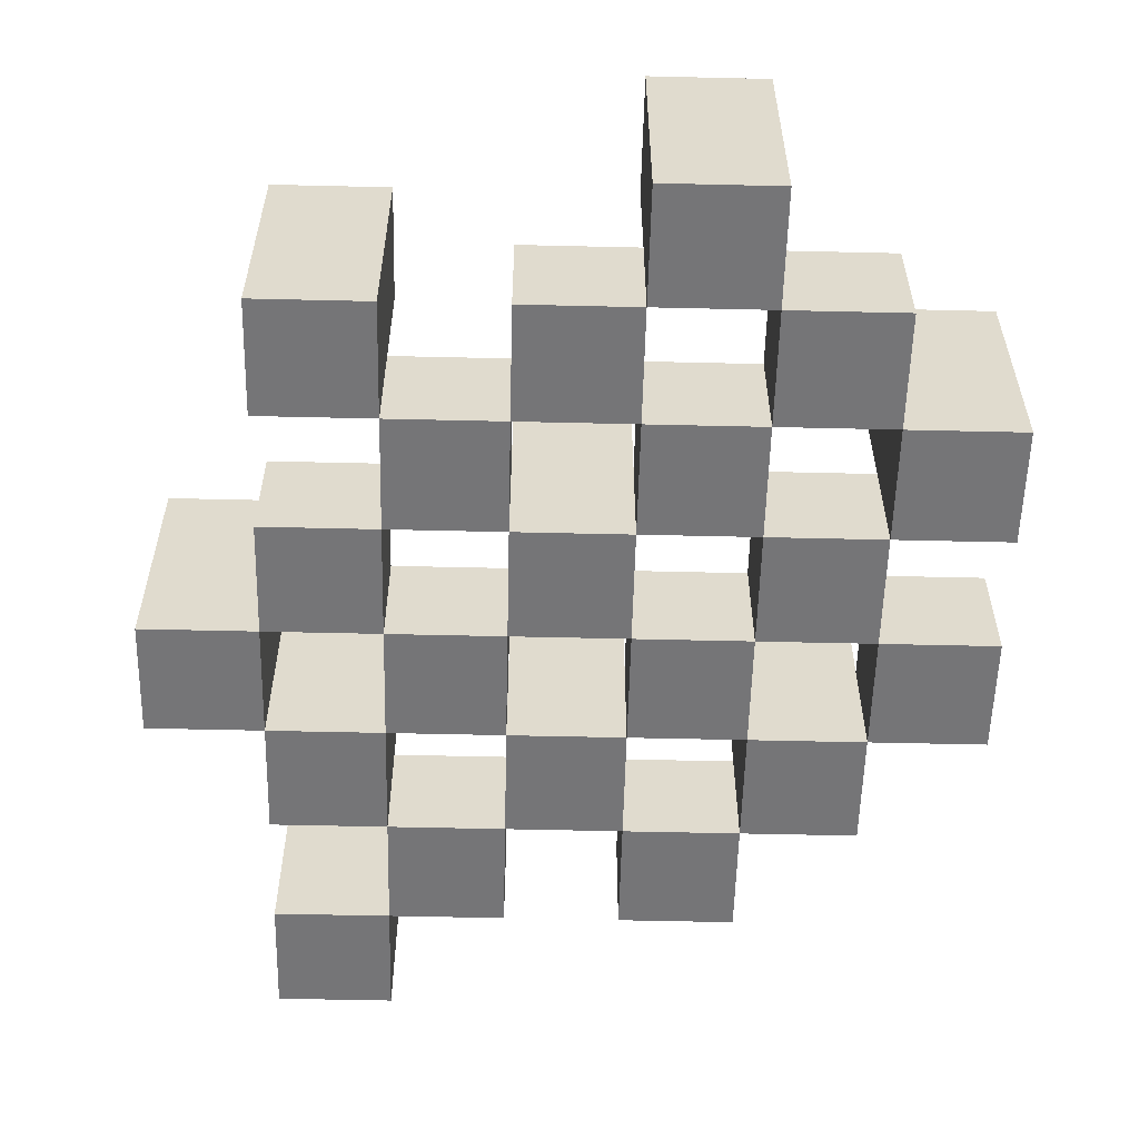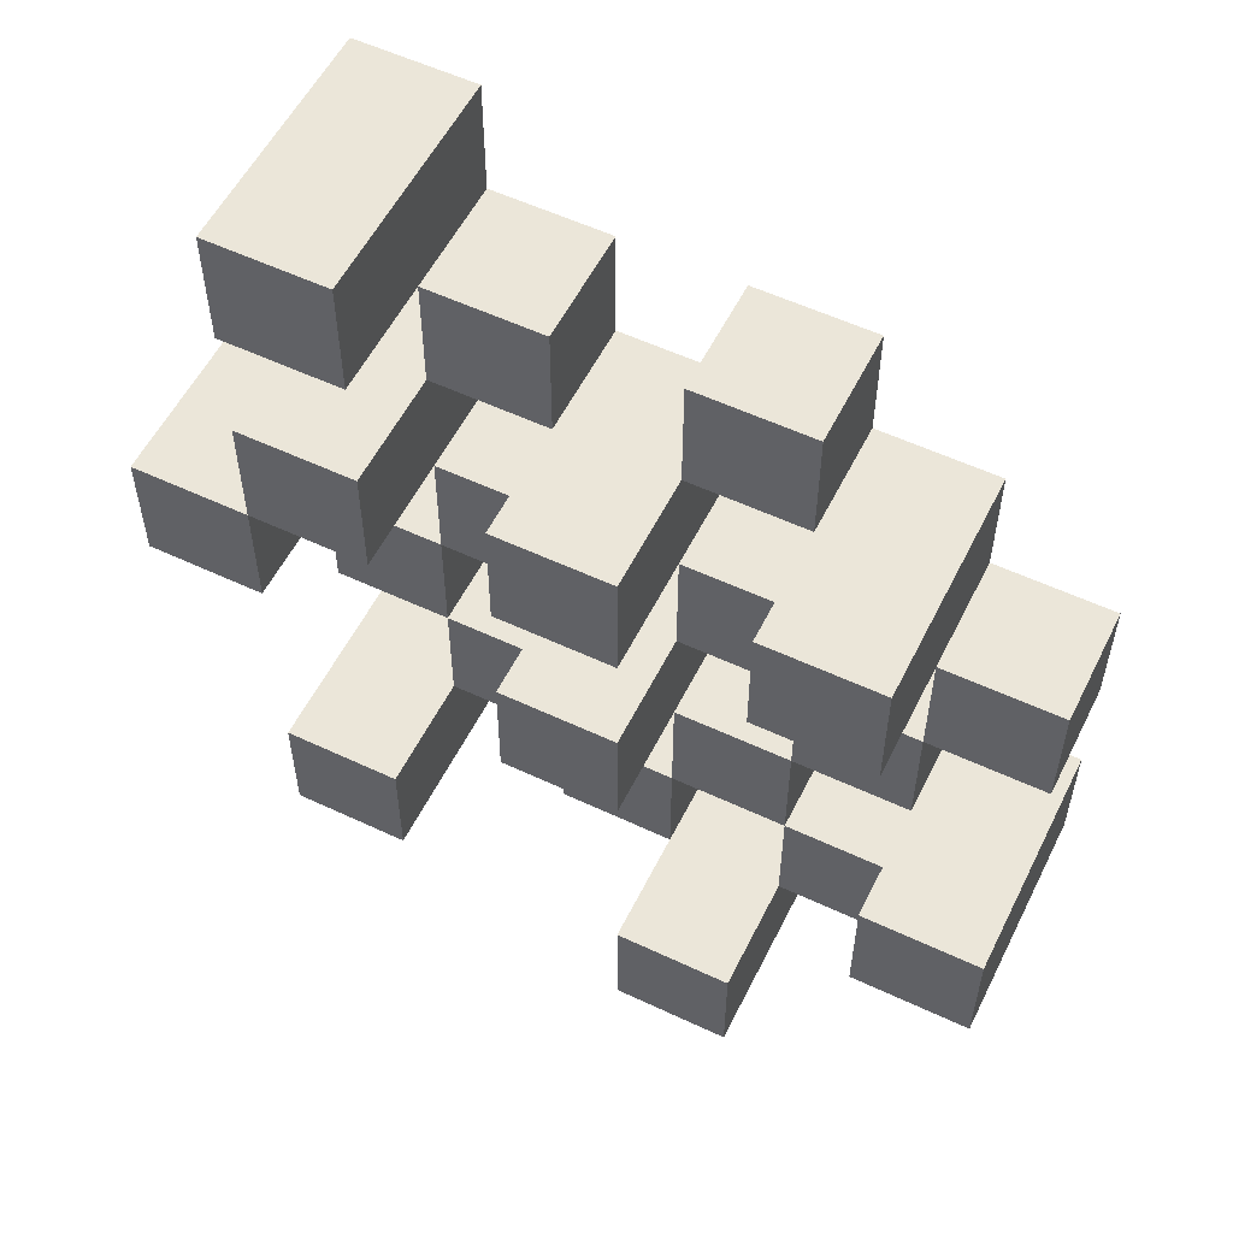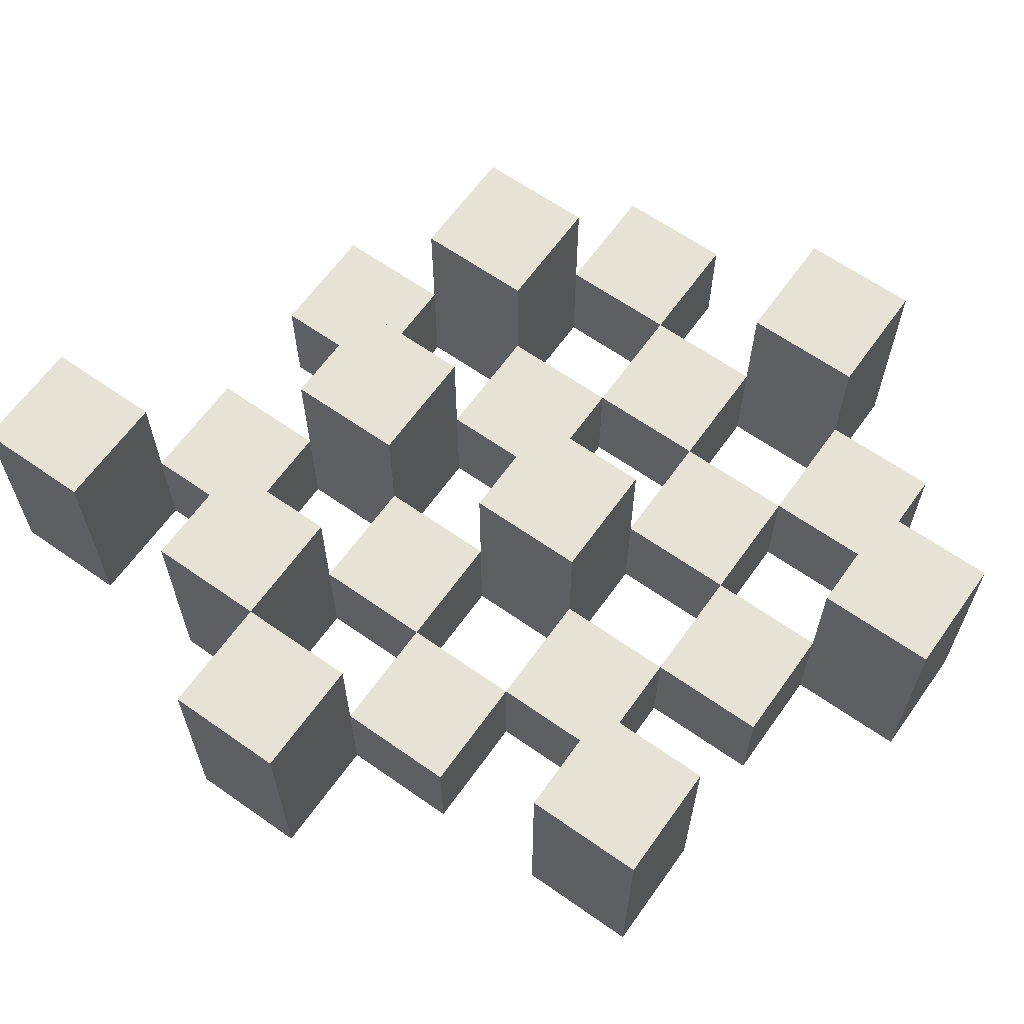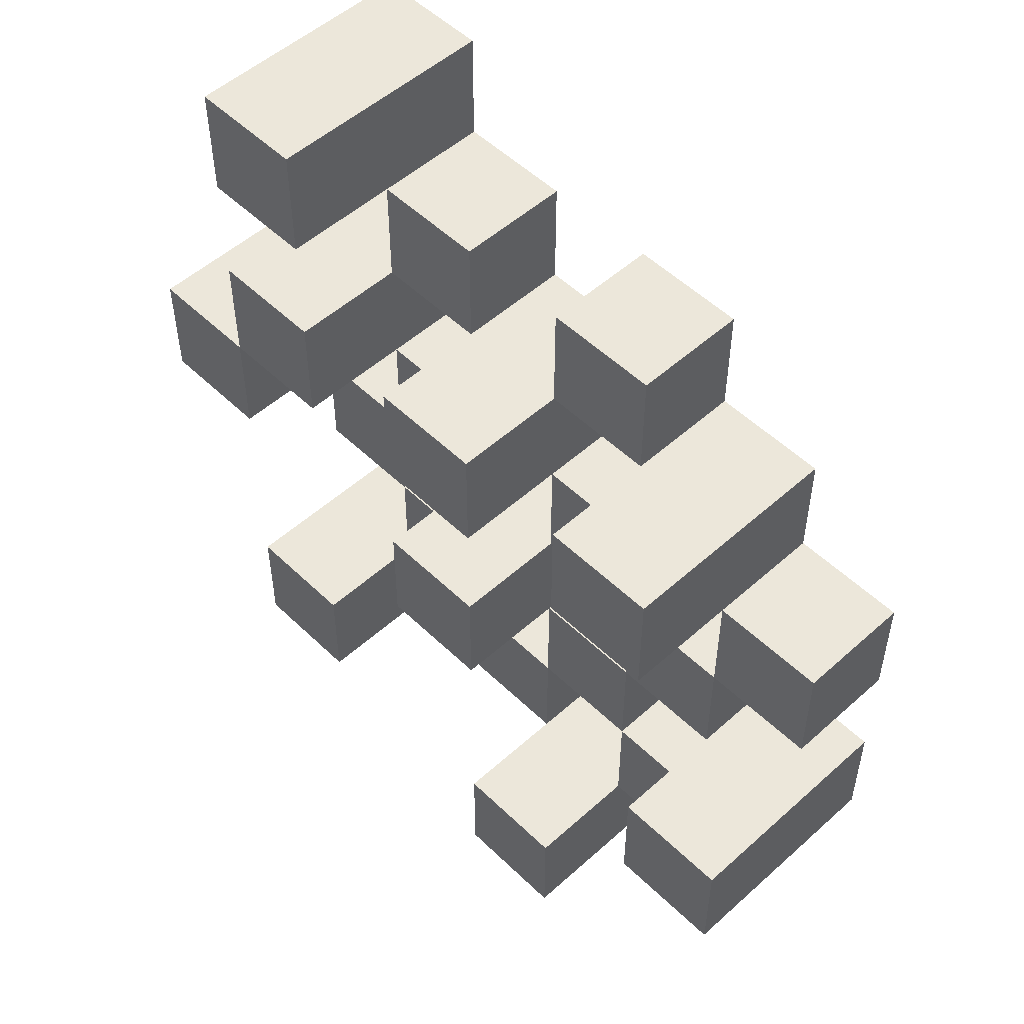
<metadata>
{"format":"obj","ext":"obj","renderer":"f3d","projection":"perspective","resolution":1024,"background":"white","views":[{"elev":-56.6,"azim":178.6,"up":"+Y"},{"elev":55.8,"azim":-153.7,"up":"+Z"},{"elev":63.6,"azim":125.4,"up":"+Y"},{"elev":52.3,"azim":-134.0,"up":"+Z"}]}
</metadata>
<code>
o
v 20.7 0.9 21.4
v 20.8 0.9 21.4
v 20.7 1.1 21.4
v 20.8 1.1 21.4
v 20.6 0.9 21.5
v 20.7 0.9 21.5
v 20.8 0.9 21.5
v 20.9 0.9 21.5
v 21 0.9 21.5
v 21.1 0.9 21.5
v 20.6 1 21.5
v 20.7 1 21.5
v 20.8 1 21.5
v 20.9 1 21.5
v 21 1.1 21.5
v 21.1 1.1 21.5
v 20.5 0.9 21.6
v 20.6 0.9 21.6
v 20.7 0.9 21.6
v 20.8 0.9 21.6
v 20.9 0.9 21.6
v 21 0.9 21.6
v 20.6 1 21.6
v 20.7 1 21.6
v 20.8 1 21.6
v 20.9 1 21.6
v 21 1 21.6
v 20.5 1.1 21.6
v 20.6 1.1 21.6
v 20.6 0.9 21.7
v 20.7 0.9 21.7
v 20.8 0.9 21.7
v 20.9 0.9 21.7
v 21 0.9 21.7
v 21.1 0.9 21.7
v 20.6 1 21.7
v 20.7 1 21.7
v 20.8 1 21.7
v 20.9 1 21.7
v 21 1 21.7
v 21.1 1 21.7
v 20.8 1.1 21.7
v 20.9 1.1 21.7
v 20.5 0.9 21.8
v 20.6 0.9 21.8
v 20.7 0.9 21.8
v 20.8 0.9 21.8
v 20.9 0.9 21.8
v 21 0.9 21.8
v 21.1 0.9 21.8
v 21.2 0.9 21.8
v 20.5 1 21.8
v 20.6 1 21.8
v 20.7 1 21.8
v 20.8 1 21.8
v 20.9 1 21.8
v 21 1 21.8
v 21.1 1 21.8
v 21.1 1.1 21.8
v 21.2 1.1 21.8
v 20.6 0.9 21.9
v 20.7 0.9 21.9
v 20.8 0.9 21.9
v 20.9 0.9 21.9
v 21 0.9 21.9
v 21.1 0.9 21.9
v 20.6 1 21.9
v 20.7 1 21.9
v 20.8 1 21.9
v 20.9 1 21.9
v 21 1 21.9
v 20.6 1.1 21.9
v 20.7 1.1 21.9
v 20.8 1.1 21.9
v 20.9 1.1 21.9
v 21 1.1 21.9
v 21.1 1.1 21.9
v 20.7 0.9 22
v 20.8 0.9 22
v 20.9 0.9 22
v 21 0.9 22
v 20.7 1 22
v 20.8 1 22
v 20.9 1 22
v 21 1 22
v 21 0.9 22.1
v 21.1 0.9 22.1
v 21 1 22.1
v 21 1.1 22.1
v 21.1 1.1 22.1
v 20.7 0.9 21.5
v 20.8 0.9 21.5
v 20.7 1 21.5
v 20.8 1 21.5
v 20.7 1.1 21.5
v 20.8 1.1 21.5
v 20.6 0.9 21.6
v 20.7 0.9 21.6
v 20.8 0.9 21.6
v 20.9 0.9 21.6
v 21 0.9 21.6
v 21.1 0.9 21.6
v 20.6 1 21.6
v 20.7 1 21.6
v 20.8 1 21.6
v 20.9 1 21.6
v 21 1 21.6
v 21 1.1 21.6
v 21.1 1.1 21.6
v 20.5 0.9 21.7
v 20.6 0.9 21.7
v 20.7 0.9 21.7
v 20.8 0.9 21.7
v 20.9 0.9 21.7
v 21 0.9 21.7
v 20.6 1 21.7
v 20.7 1 21.7
v 20.8 1 21.7
v 20.9 1 21.7
v 21 1 21.7
v 20.5 1.1 21.7
v 20.6 1.1 21.7
v 20.6 0.9 21.8
v 20.7 0.9 21.8
v 20.8 0.9 21.8
v 20.9 0.9 21.8
v 21 0.9 21.8
v 21.1 0.9 21.8
v 20.6 1 21.8
v 20.7 1 21.8
v 20.8 1 21.8
v 20.9 1 21.8
v 21 1 21.8
v 21.1 1 21.8
v 20.8 1.1 21.8
v 20.9 1.1 21.8
v 20.5 0.9 21.9
v 20.6 0.9 21.9
v 20.7 0.9 21.9
v 20.8 0.9 21.9
v 20.9 0.9 21.9
v 21 0.9 21.9
v 21.1 0.9 21.9
v 21.2 0.9 21.9
v 20.5 1 21.9
v 20.6 1 21.9
v 20.7 1 21.9
v 20.8 1 21.9
v 20.9 1 21.9
v 21 1 21.9
v 21.1 1.1 21.9
v 21.2 1.1 21.9
v 20.6 0.9 22
v 20.7 0.9 22
v 20.8 0.9 22
v 20.9 0.9 22
v 21 0.9 22
v 21.1 0.9 22
v 20.7 1 22
v 20.8 1 22
v 20.9 1 22
v 21 1 22
v 20.6 1.1 22
v 20.7 1.1 22
v 20.8 1.1 22
v 20.9 1.1 22
v 21 1.1 22
v 21.1 1.1 22
v 20.7 0.9 22.1
v 20.8 0.9 22.1
v 20.9 0.9 22.1
v 21 0.9 22.1
v 20.7 1 22.1
v 20.8 1 22.1
v 20.9 1 22.1
v 21 1 22.1
v 21 0.9 22.2
v 21.1 0.9 22.2
v 21 1.1 22.2
v 21.1 1.1 22.2
v 20.5 0.9 21.6
v 20.5 1.1 21.6
v 20.5 0.9 21.7
v 20.5 1.1 21.7
v 20.5 0.9 21.8
v 20.5 1 21.8
v 20.5 0.9 21.9
v 20.5 1 21.9
v 20.6 0.9 21.5
v 20.6 1 21.5
v 20.6 0.9 21.6
v 20.6 1 21.6
v 20.6 0.9 21.7
v 20.6 1 21.7
v 20.6 0.9 21.8
v 20.6 1 21.8
v 20.6 0.9 21.9
v 20.6 1 21.9
v 20.6 1.1 21.9
v 20.6 0.9 22
v 20.6 1.1 22
v 20.7 0.9 21.4
v 20.7 1.1 21.4
v 20.7 0.9 21.5
v 20.7 1 21.5
v 20.7 1.1 21.5
v 20.7 0.9 21.6
v 20.7 1 21.6
v 20.7 0.9 21.7
v 20.7 1 21.7
v 20.7 0.9 21.8
v 20.7 1 21.8
v 20.7 0.9 21.9
v 20.7 1 21.9
v 20.7 0.9 22
v 20.7 1 22
v 20.7 0.9 22.1
v 20.7 1 22.1
v 20.8 0.9 21.5
v 20.8 1 21.5
v 20.8 0.9 21.6
v 20.8 1 21.6
v 20.8 0.9 21.7
v 20.8 1 21.7
v 20.8 1.1 21.7
v 20.8 0.9 21.8
v 20.8 1 21.8
v 20.8 1.1 21.8
v 20.8 0.9 21.9
v 20.8 1 21.9
v 20.8 1.1 21.9
v 20.8 0.9 22
v 20.8 1 22
v 20.8 1.1 22
v 20.9 0.9 21.6
v 20.9 1 21.6
v 20.9 0.9 21.7
v 20.9 1 21.7
v 20.9 0.9 21.8
v 20.9 1 21.8
v 20.9 0.9 21.9
v 20.9 1 21.9
v 20.9 0.9 22
v 20.9 1 22
v 20.9 0.9 22.1
v 20.9 1 22.1
v 21 0.9 21.5
v 21 1.1 21.5
v 21 0.9 21.6
v 21 1 21.6
v 21 1.1 21.6
v 21 0.9 21.7
v 21 1 21.7
v 21 0.9 21.8
v 21 1 21.8
v 21 0.9 21.9
v 21 1 21.9
v 21 1.1 21.9
v 21 0.9 22
v 21 1 22
v 21 1.1 22
v 21 0.9 22.1
v 21 1 22.1
v 21 1.1 22.1
v 21 0.9 22.2
v 21 1.1 22.2
v 21.1 0.9 21.8
v 21.1 1 21.8
v 21.1 1.1 21.8
v 21.1 0.9 21.9
v 21.1 1.1 21.9
v 20.6 0.9 21.6
v 20.6 1 21.6
v 20.6 1.1 21.6
v 20.6 0.9 21.7
v 20.6 1 21.7
v 20.6 1.1 21.7
v 20.6 0.9 21.8
v 20.6 1 21.8
v 20.6 0.9 21.9
v 20.6 1 21.9
v 20.7 0.9 21.5
v 20.7 1 21.5
v 20.7 0.9 21.6
v 20.7 1 21.6
v 20.7 0.9 21.7
v 20.7 1 21.7
v 20.7 0.9 21.8
v 20.7 1 21.8
v 20.7 0.9 21.9
v 20.7 1 21.9
v 20.7 1.1 21.9
v 20.7 0.9 22
v 20.7 1 22
v 20.7 1.1 22
v 20.8 0.9 21.4
v 20.8 1.1 21.4
v 20.8 0.9 21.5
v 20.8 1 21.5
v 20.8 1.1 21.5
v 20.8 0.9 21.6
v 20.8 1 21.6
v 20.8 0.9 21.7
v 20.8 1 21.7
v 20.8 0.9 21.8
v 20.8 1 21.8
v 20.8 0.9 21.9
v 20.8 1 21.9
v 20.8 0.9 22
v 20.8 1 22
v 20.8 0.9 22.1
v 20.8 1 22.1
v 20.9 0.9 21.5
v 20.9 1 21.5
v 20.9 0.9 21.6
v 20.9 1 21.6
v 20.9 0.9 21.7
v 20.9 1 21.7
v 20.9 1.1 21.7
v 20.9 0.9 21.8
v 20.9 1 21.8
v 20.9 1.1 21.8
v 20.9 0.9 21.9
v 20.9 1 21.9
v 20.9 1.1 21.9
v 20.9 0.9 22
v 20.9 1 22
v 20.9 1.1 22
v 21 0.9 21.6
v 21 1 21.6
v 21 0.9 21.7
v 21 1 21.7
v 21 0.9 21.8
v 21 1 21.8
v 21 0.9 21.9
v 21 1 21.9
v 21 0.9 22
v 21 1 22
v 21 0.9 22.1
v 21 1 22.1
v 21.1 0.9 21.5
v 21.1 1.1 21.5
v 21.1 0.9 21.6
v 21.1 1.1 21.6
v 21.1 0.9 21.7
v 21.1 1 21.7
v 21.1 0.9 21.8
v 21.1 1 21.8
v 21.1 0.9 21.9
v 21.1 1.1 21.9
v 21.1 0.9 22
v 21.1 1.1 22
v 21.1 0.9 22.1
v 21.1 1.1 22.1
v 21.1 0.9 22.2
v 21.1 1.1 22.2
v 21.2 0.9 21.8
v 21.2 1.1 21.8
v 21.2 0.9 21.9
v 21.2 1.1 21.9
v 20.5 0.9 21.6
v 20.5 0.9 21.7
v 20.5 0.9 21.8
v 20.5 0.9 21.9
v 20.6 0.9 21.5
v 20.6 0.9 21.6
v 20.6 0.9 21.7
v 20.6 0.9 21.8
v 20.6 0.9 21.9
v 20.6 0.9 22
v 20.7 0.9 21.4
v 20.7 0.9 21.5
v 20.7 0.9 21.6
v 20.7 0.9 21.7
v 20.7 0.9 21.8
v 20.7 0.9 21.9
v 20.7 0.9 22
v 20.7 0.9 22.1
v 20.8 0.9 21.4
v 20.8 0.9 21.5
v 20.8 0.9 21.6
v 20.8 0.9 21.7
v 20.8 0.9 21.8
v 20.8 0.9 21.9
v 20.8 0.9 22
v 20.8 0.9 22.1
v 20.9 0.9 21.5
v 20.9 0.9 21.6
v 20.9 0.9 21.7
v 20.9 0.9 21.8
v 20.9 0.9 21.9
v 20.9 0.9 22
v 20.9 0.9 22.1
v 21 0.9 21.5
v 21 0.9 21.6
v 21 0.9 21.7
v 21 0.9 21.8
v 21 0.9 21.9
v 21 0.9 22
v 21 0.9 22.1
v 21 0.9 22.2
v 21.1 0.9 21.5
v 21.1 0.9 21.6
v 21.1 0.9 21.7
v 21.1 0.9 21.8
v 21.1 0.9 21.9
v 21.1 0.9 22
v 21.1 0.9 22.1
v 21.1 0.9 22.2
v 21.2 0.9 21.8
v 21.2 0.9 21.9
v 20.5 1 21.8
v 20.5 1 21.9
v 20.6 1 21.5
v 20.6 1 21.6
v 20.6 1 21.7
v 20.6 1 21.8
v 20.6 1 21.9
v 20.7 1 21.5
v 20.7 1 21.6
v 20.7 1 21.7
v 20.7 1 21.8
v 20.7 1 21.9
v 20.7 1 22
v 20.7 1 22.1
v 20.8 1 21.5
v 20.8 1 21.6
v 20.8 1 21.7
v 20.8 1 21.8
v 20.8 1 21.9
v 20.8 1 22
v 20.8 1 22.1
v 20.9 1 21.5
v 20.9 1 21.6
v 20.9 1 21.7
v 20.9 1 21.8
v 20.9 1 21.9
v 20.9 1 22
v 20.9 1 22.1
v 21 1 21.6
v 21 1 21.7
v 21 1 21.8
v 21 1 21.9
v 21 1 22
v 21 1 22.1
v 21.1 1 21.7
v 21.1 1 21.8
v 20.5 1.1 21.6
v 20.5 1.1 21.7
v 20.6 1.1 21.6
v 20.6 1.1 21.7
v 20.6 1.1 21.9
v 20.6 1.1 22
v 20.7 1.1 21.4
v 20.7 1.1 21.5
v 20.7 1.1 21.9
v 20.7 1.1 22
v 20.8 1.1 21.4
v 20.8 1.1 21.5
v 20.8 1.1 21.7
v 20.8 1.1 21.8
v 20.8 1.1 21.9
v 20.8 1.1 22
v 20.9 1.1 21.7
v 20.9 1.1 21.8
v 20.9 1.1 21.9
v 20.9 1.1 22
v 21 1.1 21.5
v 21 1.1 21.6
v 21 1.1 21.9
v 21 1.1 22
v 21 1.1 22.1
v 21 1.1 22.2
v 21.1 1.1 21.5
v 21.1 1.1 21.6
v 21.1 1.1 21.8
v 21.1 1.1 21.9
v 21.1 1.1 22
v 21.1 1.1 22.1
v 21.1 1.1 22.2
v 21.2 1.1 21.8
v 21.2 1.1 21.9
f 3 2 1
f 4 2 3
f 11 6 5
f 12 6 11
f 13 8 7
f 14 8 13
f 15 10 9
f 16 10 15
f 23 18 17
f 24 20 19
f 25 20 24
f 26 22 21
f 27 22 26
f 28 23 17
f 29 23 28
f 36 31 30
f 37 31 36
f 38 33 32
f 39 33 38
f 40 35 34
f 41 35 40
f 42 39 38
f 43 39 42
f 52 45 44
f 53 45 52
f 54 47 46
f 55 47 54
f 56 49 48
f 57 49 56
f 58 51 50
f 59 51 58
f 60 51 59
f 67 62 61
f 68 62 67
f 69 64 63
f 70 64 69
f 71 66 65
f 72 68 67
f 73 68 72
f 74 70 69
f 75 70 74
f 76 66 71
f 77 66 76
f 82 79 78
f 83 79 82
f 84 81 80
f 85 81 84
f 88 87 86
f 89 87 88
f 90 87 89
f 91 92 93
f 93 92 94
f 93 94 95
f 95 94 96
f 97 98 103
f 103 98 104
f 99 100 105
f 105 100 106
f 101 102 107
f 107 102 108
f 108 102 109
f 110 111 116
f 112 113 117
f 117 113 118
f 114 115 119
f 119 115 120
f 110 116 121
f 121 116 122
f 123 124 129
f 129 124 130
f 125 126 131
f 131 126 132
f 127 128 133
f 133 128 134
f 131 132 135
f 135 132 136
f 137 138 145
f 145 138 146
f 139 140 147
f 147 140 148
f 141 142 149
f 149 142 150
f 143 144 151
f 151 144 152
f 153 154 159
f 155 156 160
f 160 156 161
f 157 158 162
f 153 159 163
f 163 159 164
f 160 161 165
f 165 161 166
f 162 158 167
f 167 158 168
f 169 170 173
f 173 170 174
f 171 172 175
f 175 172 176
f 177 178 179
f 179 178 180
f 183 182 181
f 184 182 183
f 187 186 185
f 188 186 187
f 191 190 189
f 192 190 191
f 195 194 193
f 196 194 195
f 200 198 197
f 200 199 198
f 201 199 200
f 204 203 202
f 205 203 204
f 206 203 205
f 209 208 207
f 210 208 209
f 213 212 211
f 214 212 213
f 217 216 215
f 218 216 217
f 221 220 219
f 222 220 221
f 226 224 223
f 226 225 224
f 227 225 226
f 228 225 227
f 232 230 229
f 232 231 230
f 233 231 232
f 234 231 233
f 237 236 235
f 238 236 237
f 241 240 239
f 242 240 241
f 245 244 243
f 246 244 245
f 249 248 247
f 250 248 249
f 251 248 250
f 254 253 252
f 255 253 254
f 259 257 256
f 259 258 257
f 260 258 259
f 261 258 260
f 265 263 262
f 265 264 263
f 266 264 265
f 270 268 267
f 270 269 268
f 271 269 270
f 272 273 275
f 273 274 275
f 275 274 276
f 276 274 277
f 278 279 280
f 280 279 281
f 282 283 284
f 284 283 285
f 286 287 288
f 288 287 289
f 290 291 293
f 291 292 293
f 293 292 294
f 294 292 295
f 296 297 298
f 298 297 299
f 299 297 300
f 301 302 303
f 303 302 304
f 305 306 307
f 307 306 308
f 309 310 311
f 311 310 312
f 313 314 315
f 315 314 316
f 317 318 320
f 318 319 320
f 320 319 321
f 321 319 322
f 323 324 326
f 324 325 326
f 326 325 327
f 327 325 328
f 329 330 331
f 331 330 332
f 333 334 335
f 335 334 336
f 337 338 339
f 339 338 340
f 341 342 343
f 343 342 344
f 345 346 347
f 347 346 348
f 349 350 351
f 351 350 352
f 353 354 355
f 355 354 356
f 357 358 359
f 359 358 360
f 366 362 361
f 367 362 366
f 368 364 363
f 369 364 368
f 372 366 365
f 373 366 372
f 374 368 367
f 375 368 374
f 376 370 369
f 377 370 376
f 379 372 371
f 380 372 379
f 381 374 373
f 382 374 381
f 383 376 375
f 384 376 383
f 385 378 377
f 386 378 385
f 387 381 380
f 388 381 387
f 389 383 382
f 390 383 389
f 391 385 384
f 392 385 391
f 395 389 388
f 396 389 395
f 397 391 390
f 398 391 397
f 399 393 392
f 400 393 399
f 402 395 394
f 403 395 402
f 404 397 396
f 405 397 404
f 406 399 398
f 407 399 406
f 408 401 400
f 409 401 408
f 410 406 405
f 411 406 410
f 412 413 417
f 417 413 418
f 414 415 419
f 419 415 420
f 416 417 421
f 421 417 422
f 420 421 427
f 427 421 428
f 422 423 429
f 429 423 430
f 424 425 431
f 431 425 432
f 426 427 433
f 433 427 434
f 434 435 440
f 440 435 441
f 436 437 442
f 442 437 443
f 438 439 444
f 444 439 445
f 441 442 446
f 446 442 447
f 448 449 450
f 450 449 451
f 452 453 456
f 456 453 457
f 454 455 458
f 458 455 459
f 460 461 464
f 464 461 465
f 462 463 466
f 466 463 467
f 468 469 474
f 474 469 475
f 470 471 477
f 477 471 478
f 472 473 479
f 479 473 480
f 476 477 481
f 481 477 482

</code>
